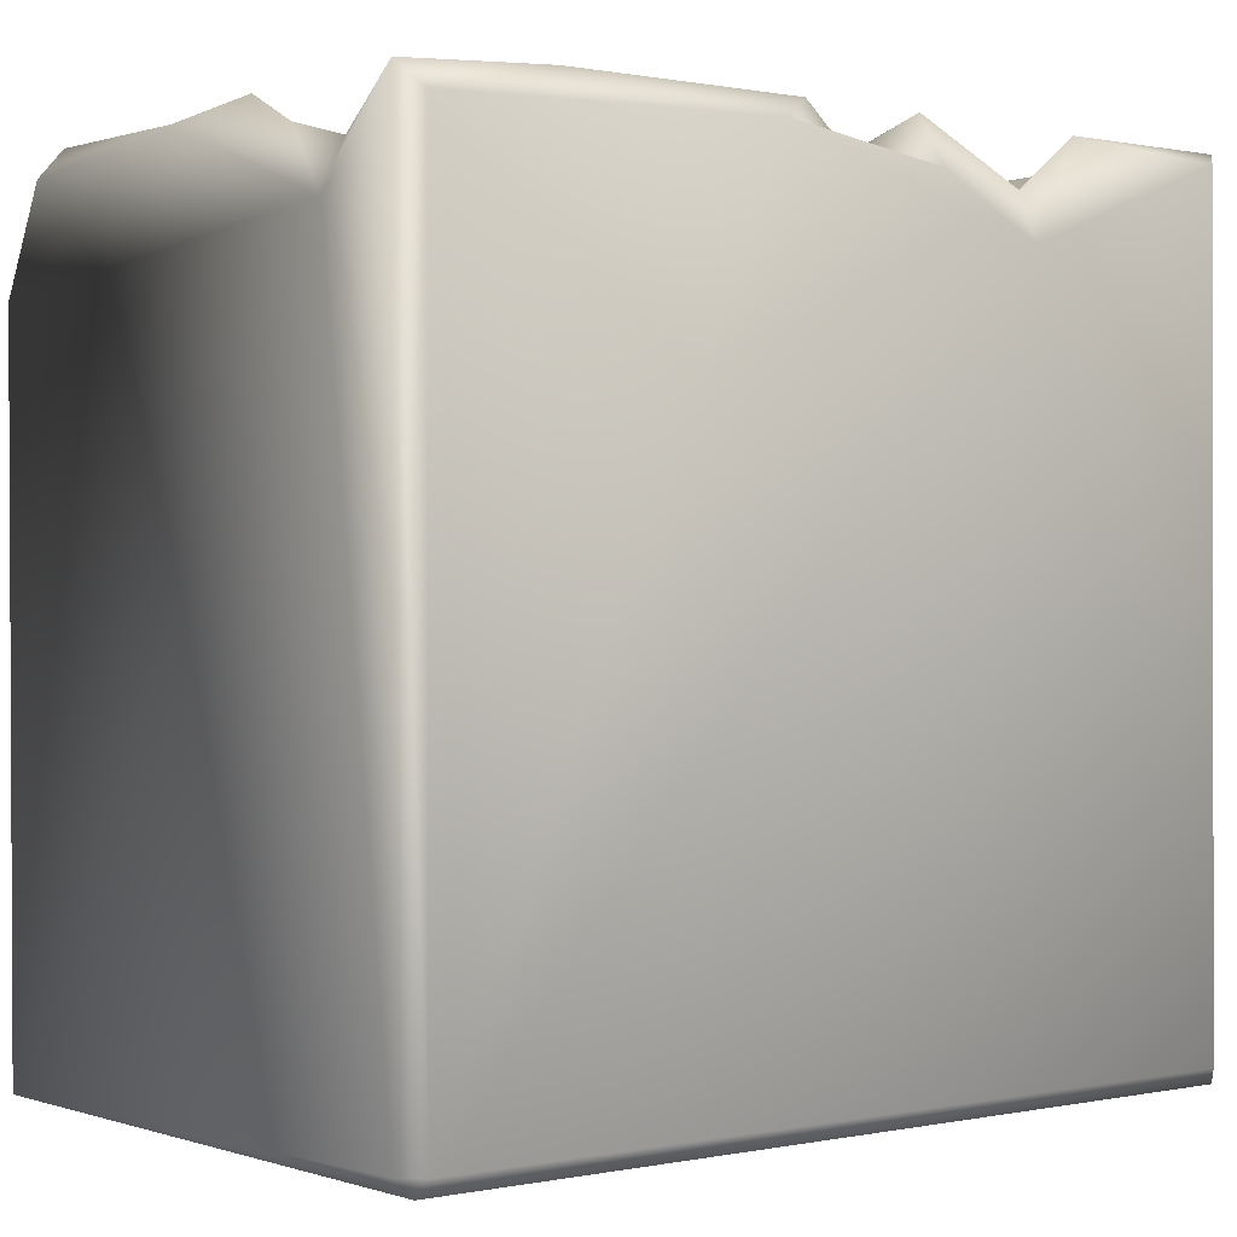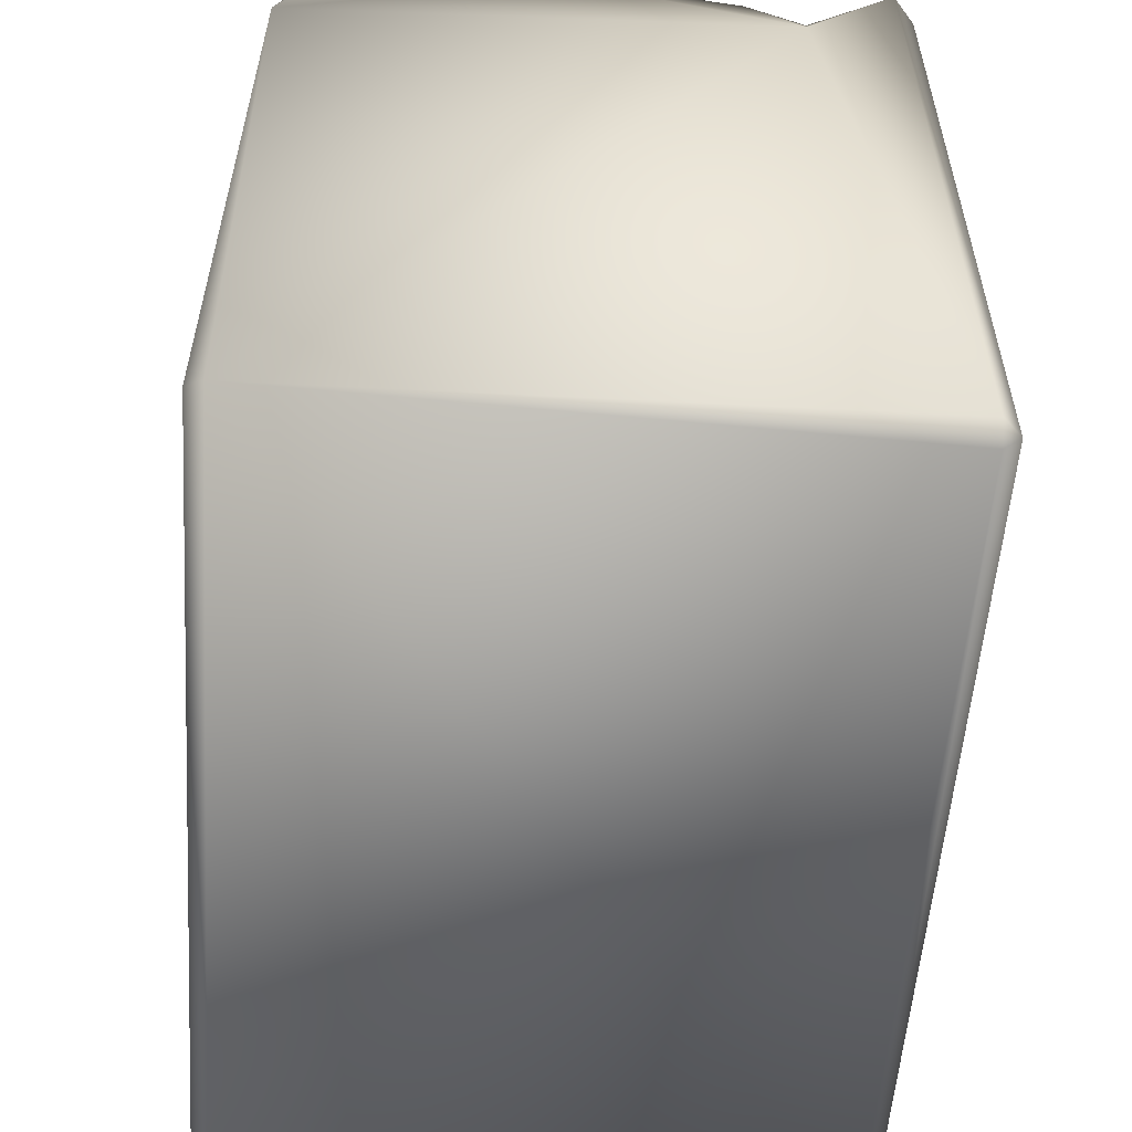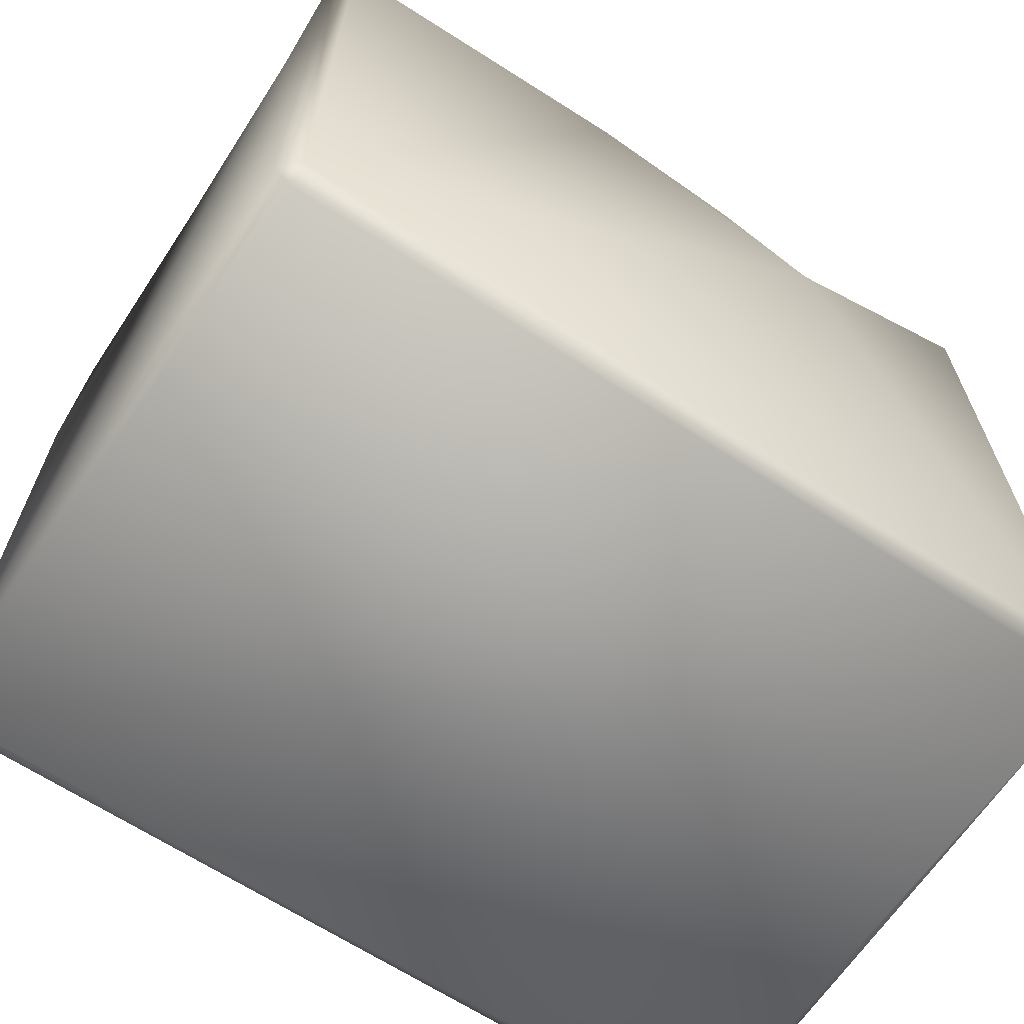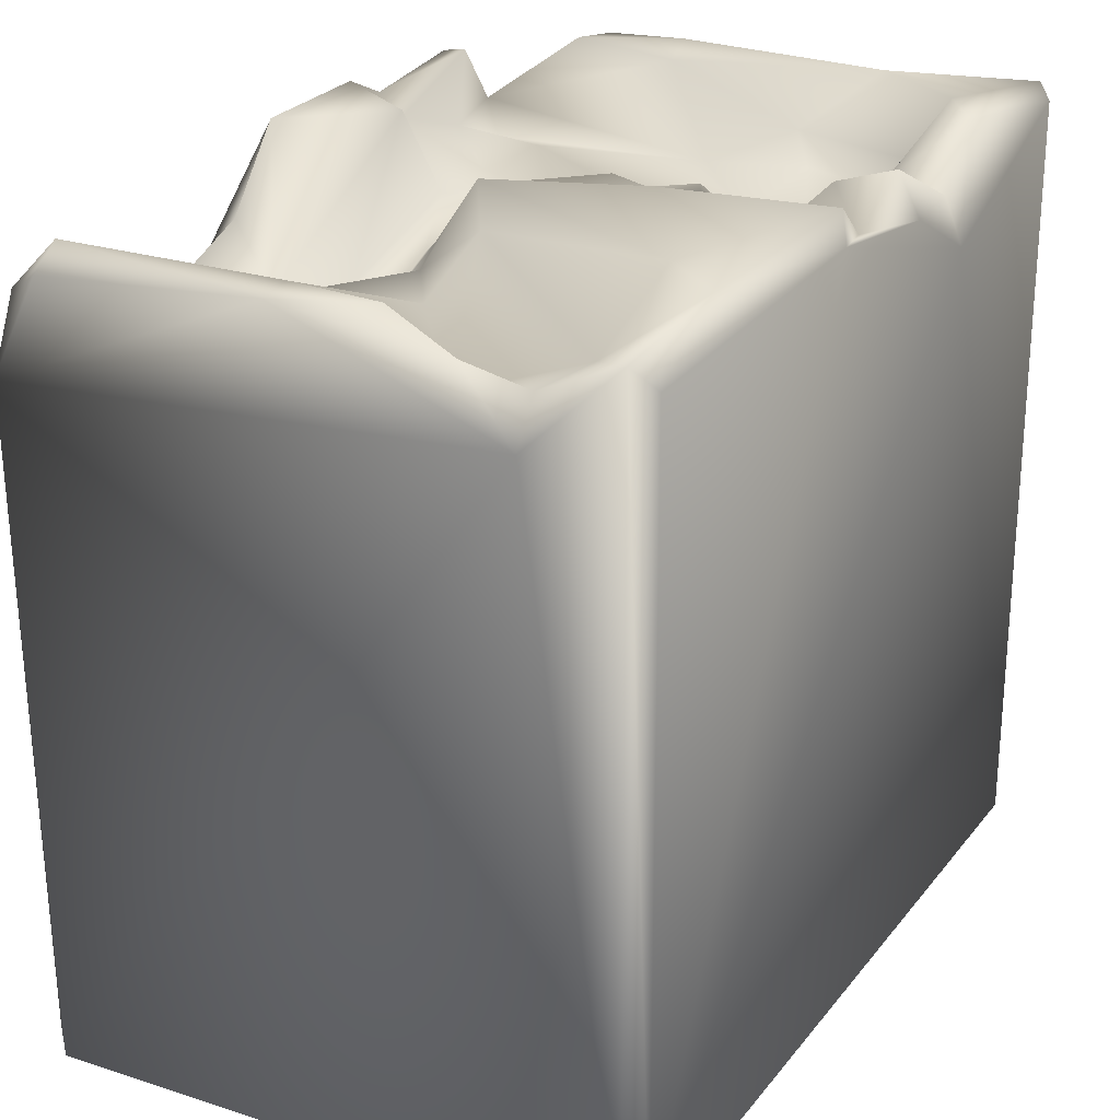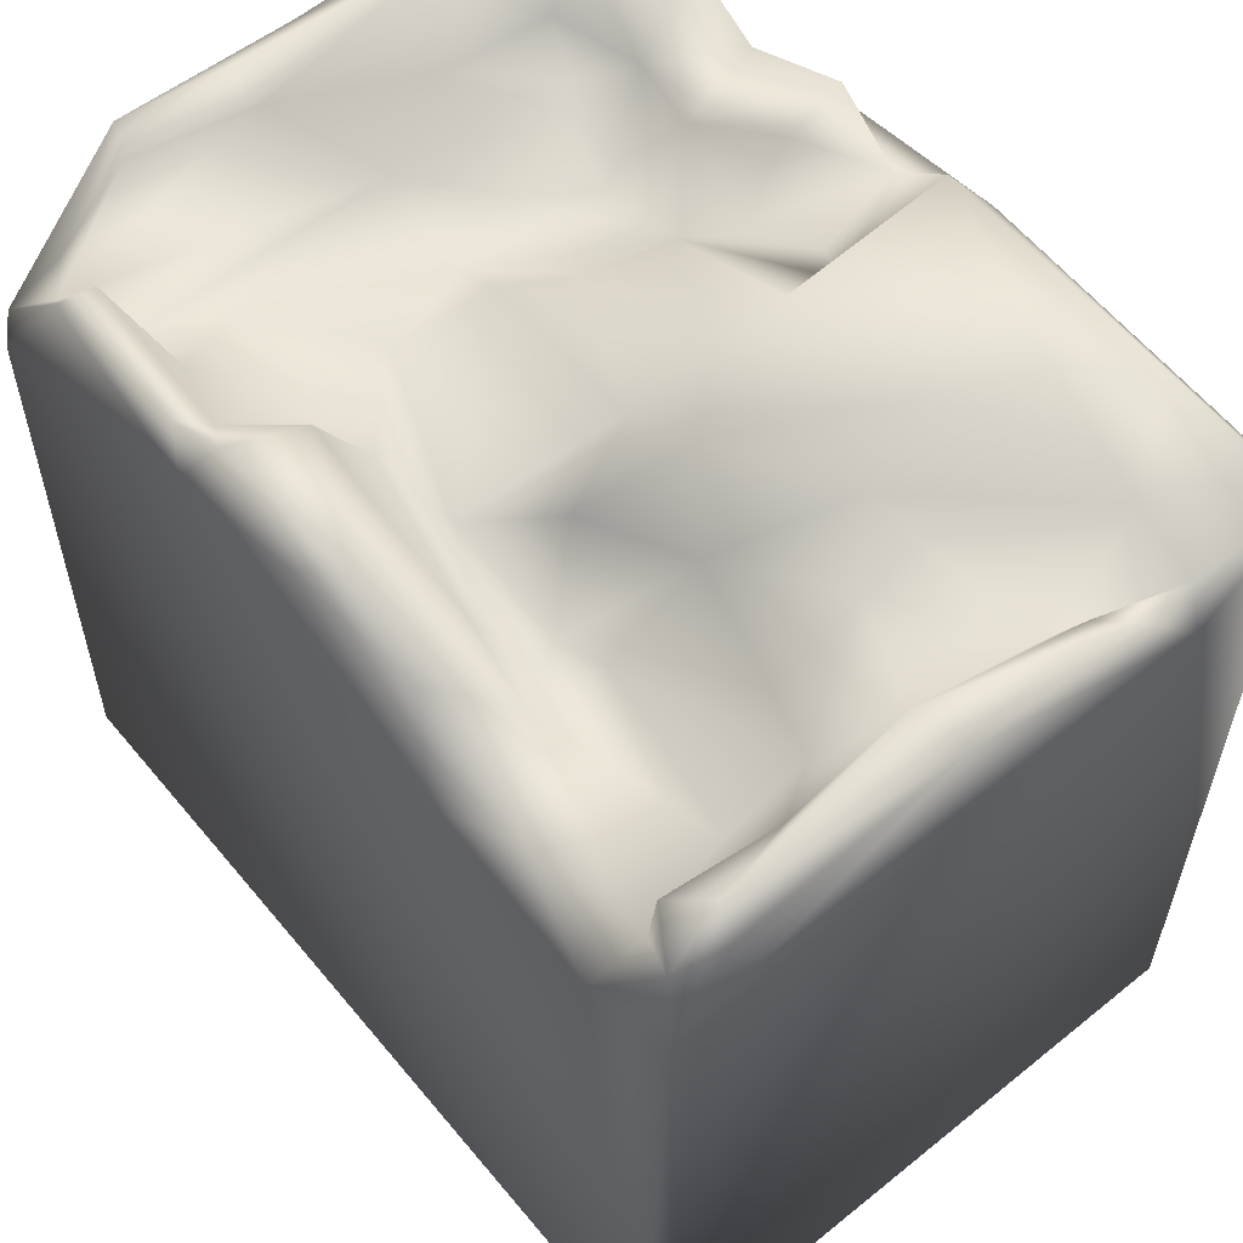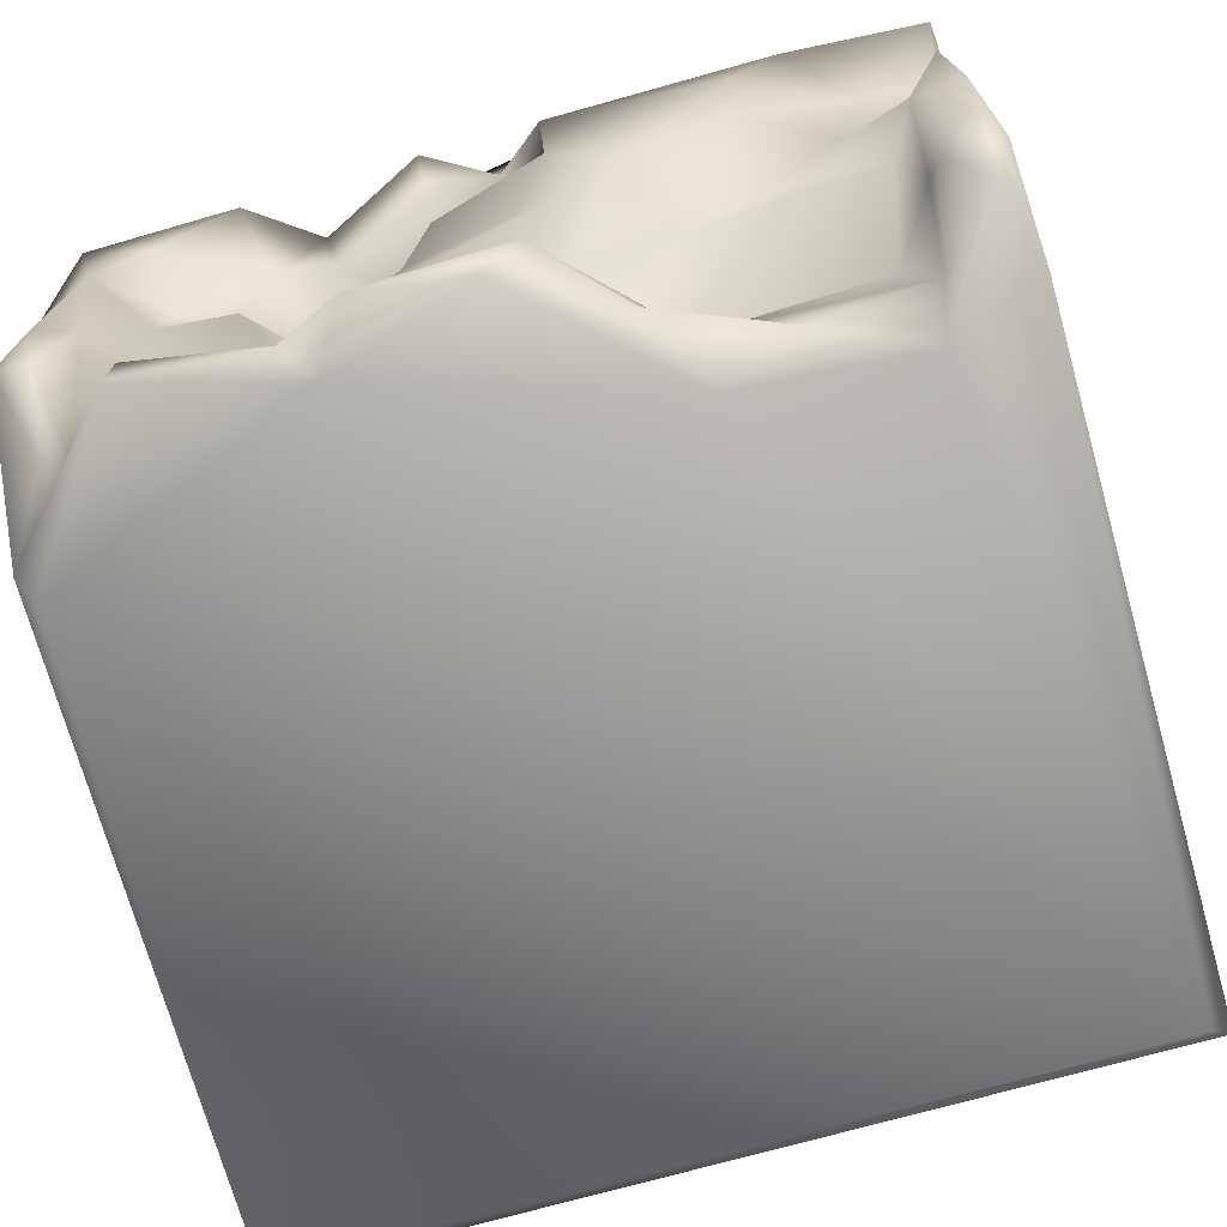
<metadata>
{"format":"obj","ext":"obj","renderer":"f3d","projection":"perspective","resolution":1024,"background":"white","views":[{"elev":0.2,"azim":-37.7,"up":"+Y"},{"elev":-55.3,"azim":-94.1,"up":"+Y"},{"elev":-66.2,"azim":-33.2,"up":"+Y"},{"elev":25.1,"azim":-61.0,"up":"+Y"},{"elev":58.0,"azim":-129.4,"up":"+Y"},{"elev":-71.5,"azim":-164.1,"up":"+Z"}]}
</metadata>
<code>
o Liquid_Domain
v -8.134 -8.756 6.217
v -8.487 -8.756 5.864
v -8.134 -9.109 5.864
v 8.134 -8.756 6.217
v 8.481 -9.103 5.865
v 8.483 -8.769 -6.195
v 8.134 -9.109 -5.864
v -8.482 -9.104 -5.865
v -8.134 -8.756 -6.217
v 8.44 7.024 5.881
v 8.423 4.051 -5.898
v -8.464 6.831 5.794
v -8.448 4.376 -6.078
v 8.106 3.629 -6.213
v -6.684 3.71 -6.148
v -3.111 3.968 -6.192
v -8.126 6.379 6.172
v 2.787 5.839 -6.201
v 3.82 5.088 6.2
v -8.476 5.077 3.949
v 8.462 6.661 0.155
v -0.07064 6.733 -6.162
v -1.927 3.762 -2.906
v -2.836 3.829 -2.592
v -2.951 4.498 -4.234
v -1.094 4.13 -3.81
v -1.517 6.643 6.188
v 4.067 4.274 3.047
v -8.28 6.333 2.834
v -1.15 5.322 -1.92
v -6.36 4.376 -3.316
v 0.31 4.526 -3.048
v -6.936 4.551 -5.226
v -4.629 4.513 -5.635
v 6.049 6.685 -6.065
v 1.776 6.172 6.162
v 4.499 4.813 1.528
v 8.35 6.865 -3.41
v 1.776 6.692 -4.406
v 8.093 6.769 6.211
v 5.595 5.365 3.479
v 2.106 4.95 2.946
v 5.259 5.665 2.474
v 5.862 5.262 0.05891
v 3.807 4.956 -0.1153
v -8.37 6.714 -0.6024
v 5.161 5.284 -3.362
v -8.417 6.36 -5.065
v 3.342 4.956 -1.982
v 3.259 5.269 -3.518
v 6.995 5.526 -5.605
v -7.212 5.647 -2.972
v 1.656 5.231 -3.488
v 4.611 5.627 -4.884
v 6.059 5.033 -4.819
v -2.194 5.498 -5.552
v -8.08 5.916 -5.841
v -8.114 5.995 4.055
v 6.637 5.661 3.967
v -7.169 5.258 2.006
v -5.099 5.768 0.2718
v 6.618 5.939 1.639
v 7.221 6.797 -1.439
v -7.276 6.373 -5.351
v 3.1 6.067 -5.307
v 7.568 5.62 -5.19
v 0.18 6.287 5.684
v 3.776 6.012 5.853
v 4.734 5.838 4.304
v 1.278 5.53 3.452
v -7.628 6.003 2.413
v -7.336 6.66 -0.8588
v 2.631 5.825 -0.3407
v -3.081 5.523 -1.036
v -0.8127 7.007 -5.633
v 1.594 7.077 5.791
v -1.135 6.732 3.371
v -0.04191 5.885 4.04
v 3.471 5.637 4.201
v -6.702 6.045 4.342
v 1.508 6.712 4.628
v -4.4 6.929 0.9582
v 1.322 6.35 2.13
v 1.921 5.908 0.8201
v -6.747 5.907 -2.163
v 7.562 6.905 -3.74
v 5.83 6.828 -5.44
v 3.279 6.491 -5.887
v -0.8306 7.061 5.802
v 5.186 7.061 5.708
v -4.536 7.029 4.498
v 6.918 6.896 4.67
v -8.141 6.943 1.466
v -0.2502 6.233 1.19
v -0.9114 6.558 -0.6437
v -8.004 6.893 -4.897
v -5.538 7.041 5.758
v 7.799 7.009 2.917
v -0.9733 6.955 2.372
v -2.177 7.002 -0.408
v 8.027 7.034 -1.549
v 2.125 6.995 -5.801
f 3 1 2
f 3 5 4
f 1 3 4
f 7 6 5
f 5 3 8
f 7 5 8
f 8 3 2
f 7 8 9
f 6 7 9
f 10 4 5
f 6 9 14
f 14 11 6
f 2 1 12
f 8 13 9
f 40 4 10
f 2 20 8
f 8 20 13
f 15 16 9
f 14 9 18
f 9 13 15
f 1 17 12
f 5 6 21
f 1 4 19
f 40 19 4
f 12 20 2
f 9 16 18
f 1 19 27
f 23 25 24
f 26 25 23
f 16 15 34
f 1 27 17
f 5 21 10
f 32 23 30
f 32 26 23
f 6 11 21
f 24 25 31
f 33 31 25
f 15 33 34
f 15 57 33
f 57 15 13
f 19 36 27
f 42 28 37
f 24 74 23
f 31 85 24
f 52 31 33
f 26 39 25
f 21 11 38
f 33 25 34
f 16 34 56
f 16 22 18
f 14 35 11
f 42 79 28
f 79 69 28
f 41 43 28
f 28 43 37
f 37 45 42
f 43 44 37
f 44 45 37
f 20 46 13
f 47 49 45
f 46 48 13
f 74 24 85
f 74 30 23
f 30 95 32
f 45 44 47
f 47 50 49
f 31 52 85
f 32 49 53
f 26 32 53
f 53 49 50
f 54 50 47
f 55 44 51
f 55 47 44
f 54 47 55
f 34 25 56
f 16 56 22
f 14 18 35
f 51 11 35
f 81 79 42
f 69 41 28
f 59 41 69
f 42 83 70
f 43 62 44
f 42 45 84
f 84 45 73
f 49 73 45
f 73 32 95
f 49 32 73
f 44 63 51
f 53 39 26
f 52 33 64
f 53 50 65
f 54 65 50
f 51 54 55
f 48 57 13
f 64 33 57
f 11 51 66
f 36 67 27
f 19 68 36
f 70 78 67
f 58 29 20
f 81 42 70
f 80 60 58
f 41 59 62
f 60 71 58
f 41 62 43
f 83 42 84
f 29 46 20
f 61 72 60
f 74 85 61
f 75 25 39
f 53 65 39
f 38 11 66
f 56 25 75
f 56 75 22
f 36 76 67
f 77 67 78
f 69 79 68
f 58 20 12
f 67 81 70
f 29 58 71
f 82 60 80
f 83 77 78
f 78 70 83
f 59 98 62
f 60 82 61
f 83 84 94
f 84 95 94
f 82 74 61
f 84 73 95
f 44 62 63
f 61 85 72
f 74 100 30
f 30 100 95
f 86 66 51
f 51 87 54
f 27 67 89
f 68 76 36
f 90 68 19
f 19 40 90
f 67 77 89
f 81 67 76
f 68 79 76
f 69 68 90
f 12 80 58
f 97 80 12
f 80 97 91
f 90 92 69
f 79 81 76
f 92 59 69
f 82 80 91
f 92 98 59
f 99 77 83
f 10 21 98
f 29 71 93
f 83 94 99
f 93 46 29
f 99 94 100
f 72 93 71
f 71 60 72
f 95 100 94
f 63 62 98
f 82 100 74
f 85 52 72
f 21 38 101
f 46 96 48
f 72 52 96
f 63 86 51
f 64 96 52
f 38 66 86
f 96 57 48
f 57 96 64
f 65 102 39
f 65 54 87
f 88 102 65
f 87 88 65
f 87 51 35
f 18 22 102
f 102 88 18
f 18 88 35
f 17 27 97
f 12 17 97
f 97 27 89
f 90 40 10
f 10 92 90
f 89 91 97
f 10 98 92
f 77 99 89
f 89 99 91
f 91 100 82
f 99 100 91
f 98 101 63
f 72 46 93
f 98 21 101
f 101 86 63
f 38 86 101
f 72 96 46
f 75 39 102
f 87 35 88
f 102 22 75

</code>
